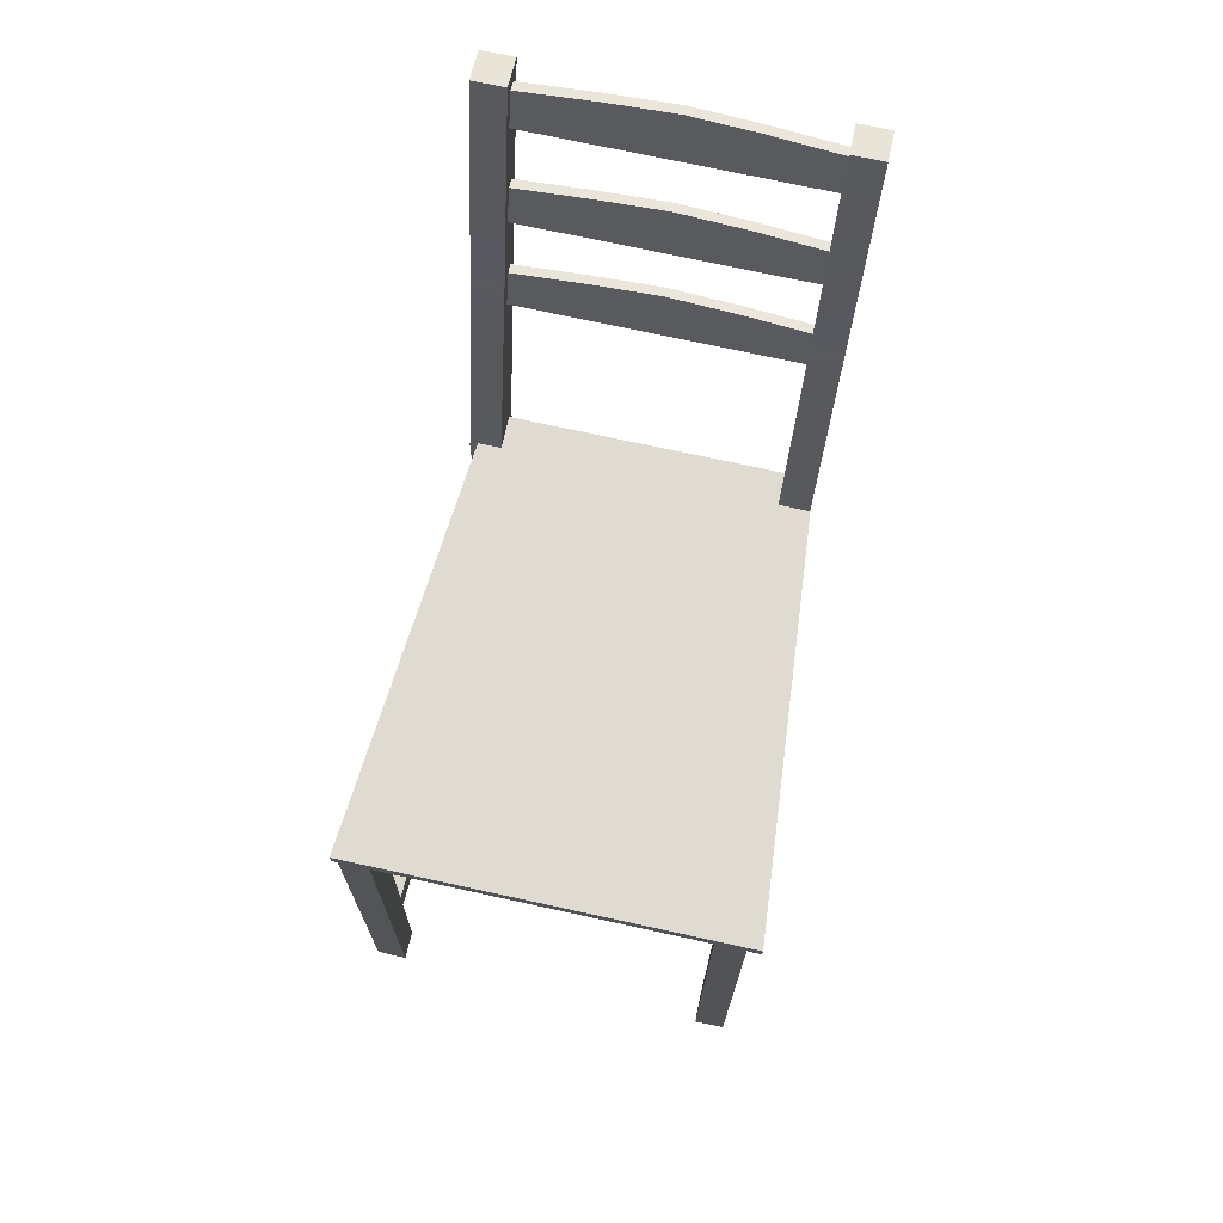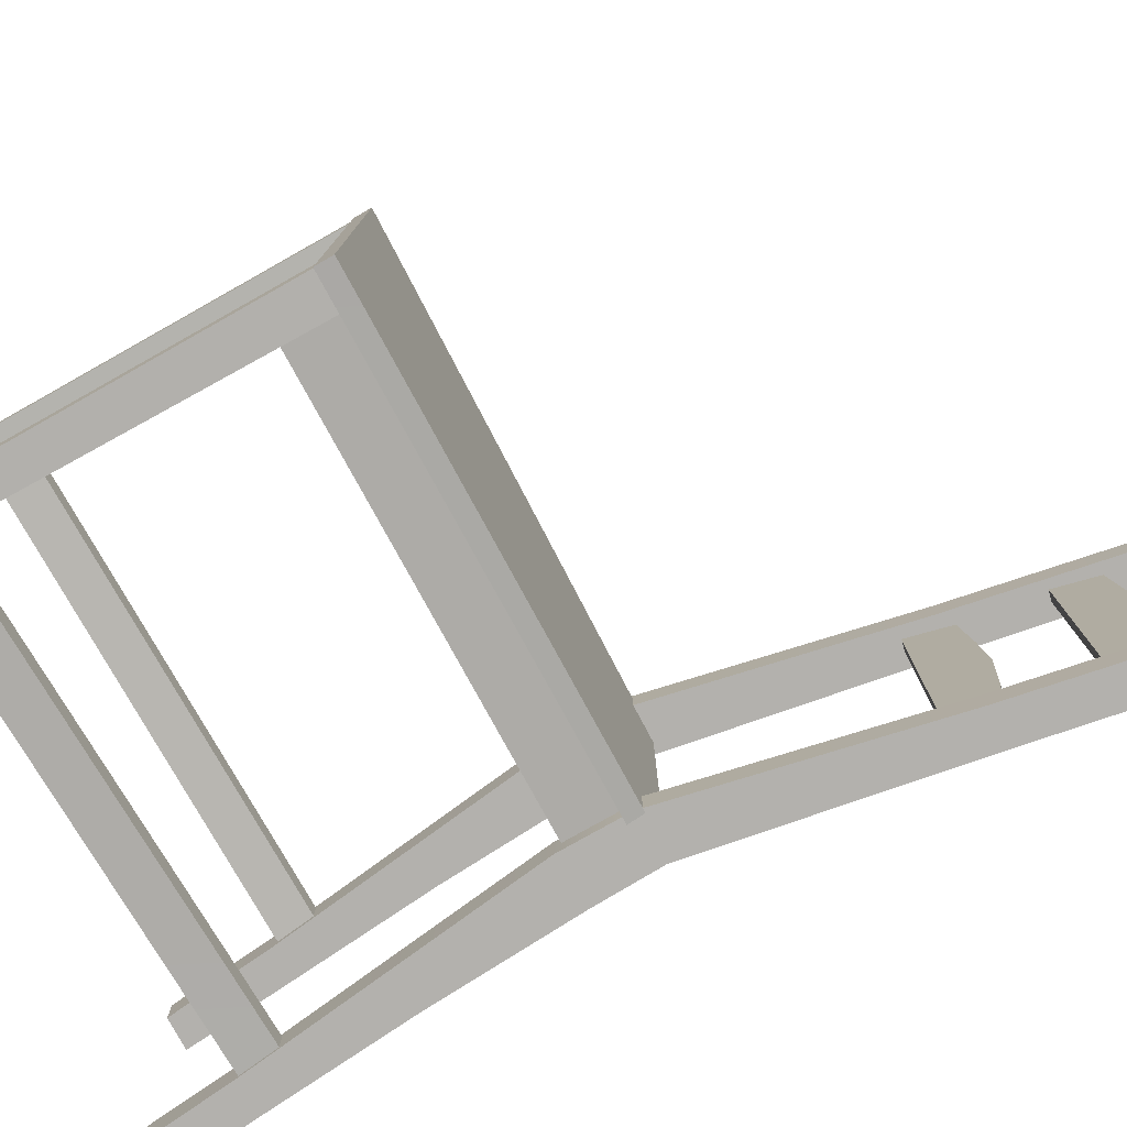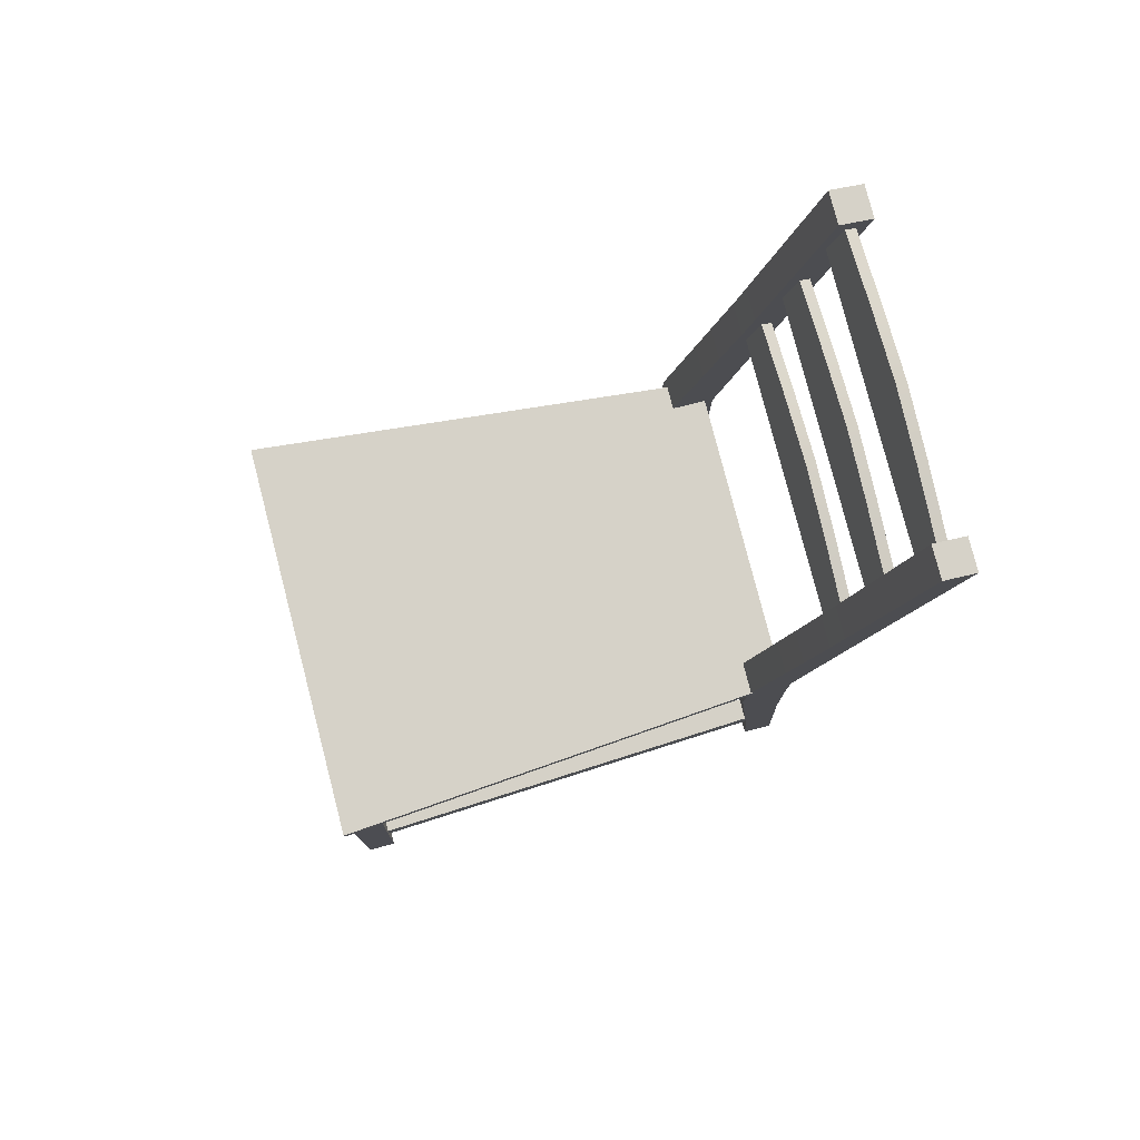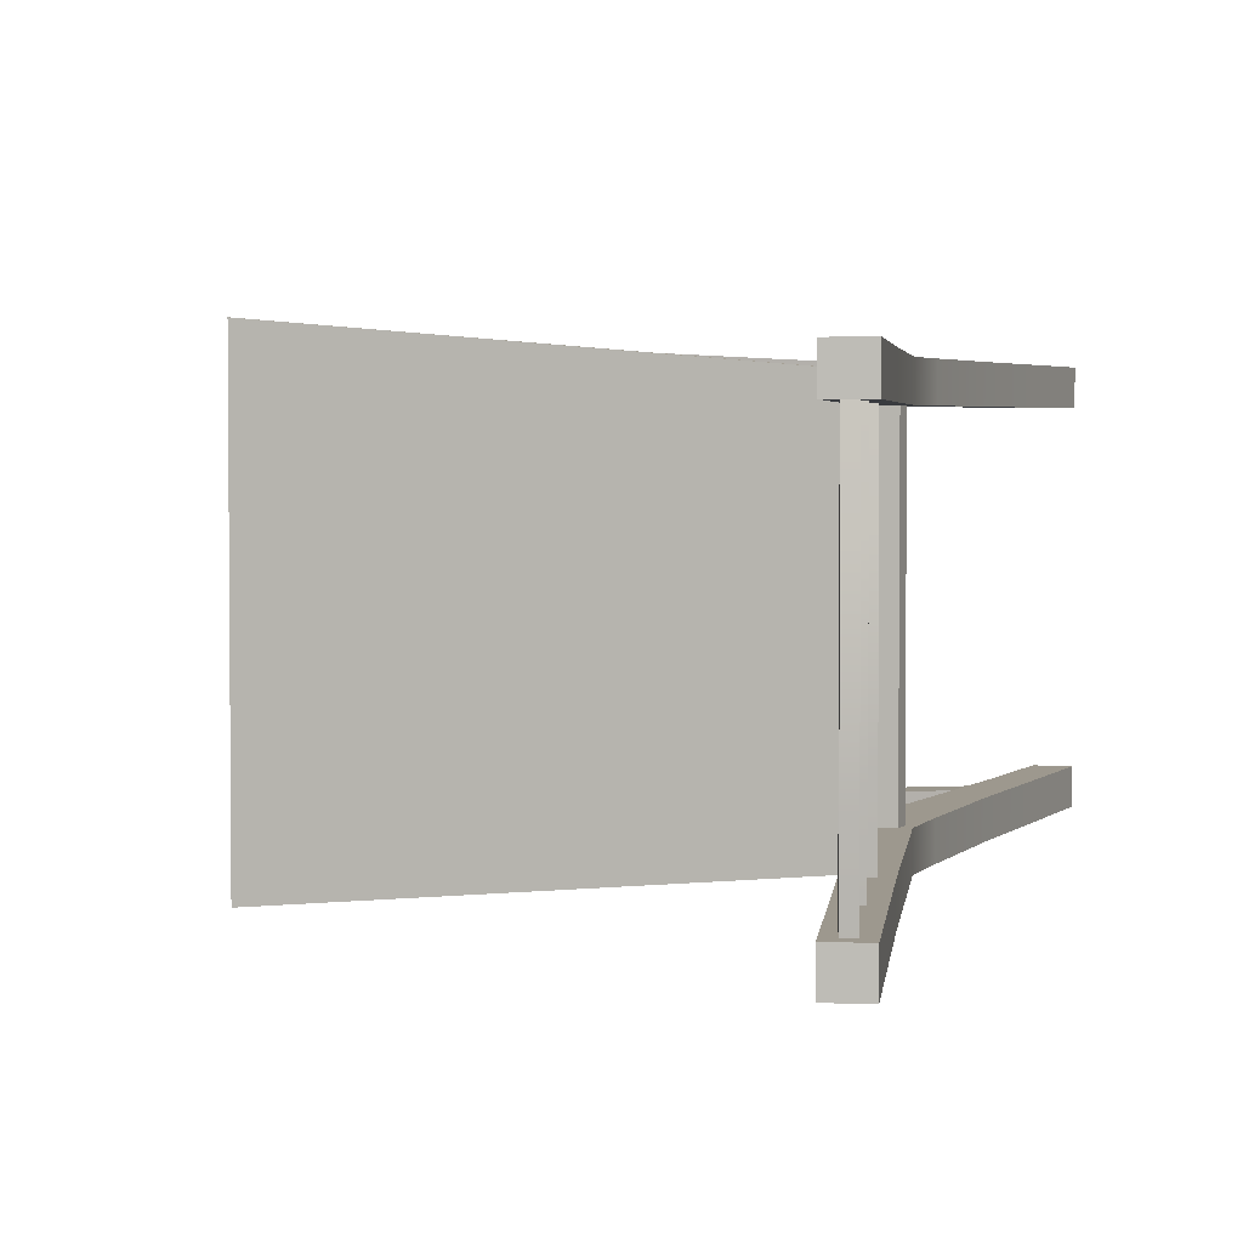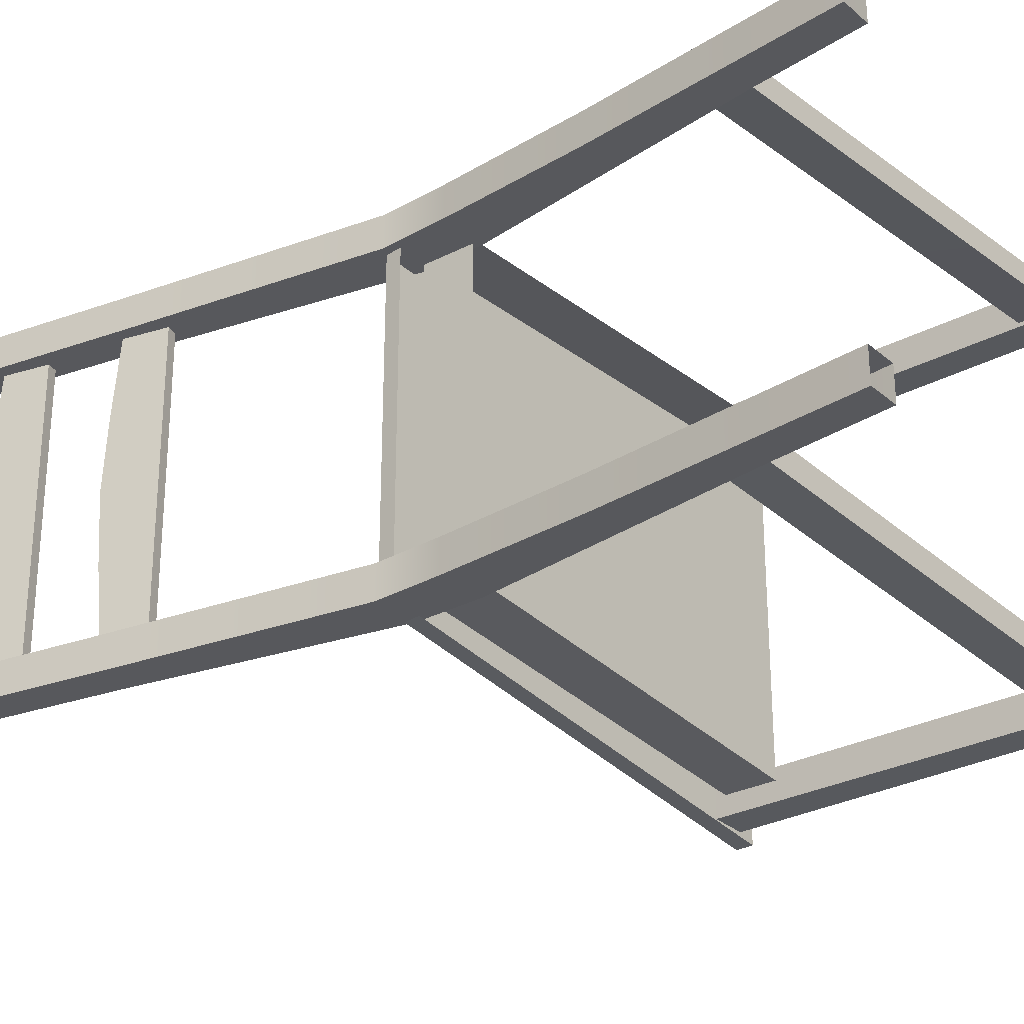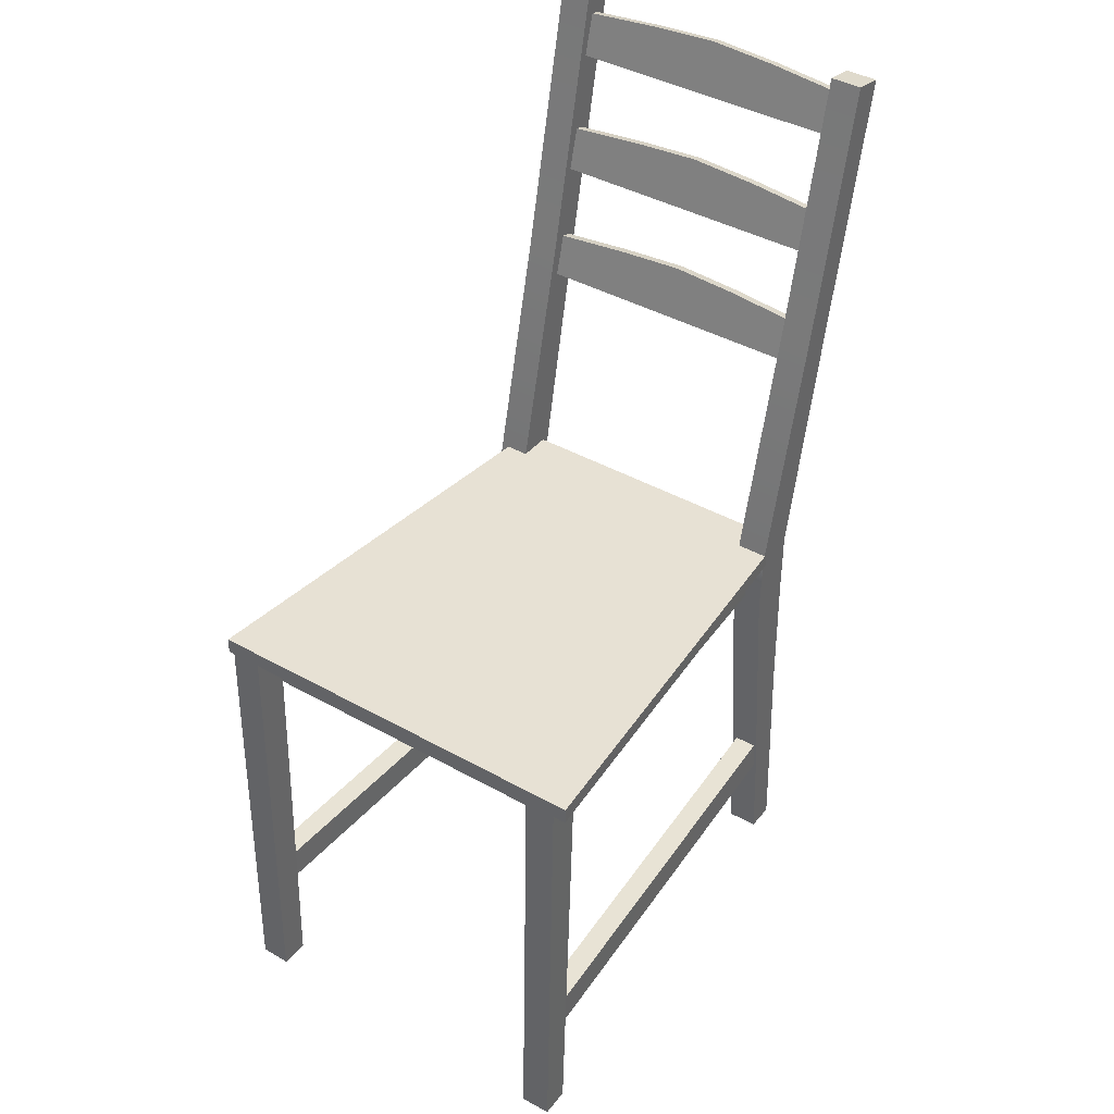
<metadata>
{"format":"obj","ext":"obj","renderer":"f3d","projection":"perspective","resolution":1024,"background":"white","views":[{"elev":73.1,"azim":102.3,"up":"+Y"},{"elev":-79.3,"azim":121.0,"up":"+Z"},{"elev":80.0,"azim":165.5,"up":"+Y"},{"elev":3.2,"azim":-161.3,"up":"+Z"},{"elev":-28.8,"azim":-49.5,"up":"+Z"},{"elev":41.4,"azim":124.2,"up":"+Y"}]}
</metadata>
<code>
g default
v 0.6026 6.13 4.722
v 0.5957 5.975 4.722
v 5.317 6.378 5.129
v 5.319 6.211 5.129
v 5.317 6.378 1.026
v 5.319 6.211 1.026
v 0.6026 6.13 1.441
v 0.5957 5.975 1.441
v 0.1009 8.617 4.555
v 0.2182 8.197 4.555
v 0.2026 8.645 4.555
v 0.3199 8.226 4.555
v 0.1739 8.748 3.1
v 0.3199 8.226 3.1
v 0.07216 8.72 3.1
v 0.2182 8.197 3.1
v 0.1842 8.711 3.775
v 0.0825 8.683 3.775
v 0.2182 8.197 3.775
v 0.3199 8.226 3.775
v 0.2026 8.645 1.705
v 0.3199 8.226 1.705
v 0.3199 8.226 2.425
v 0.1842 8.711 2.425
v 0.0825 8.683 2.425
v 0.2182 8.197 2.425
v 0.2182 8.197 1.705
v 0.1009 8.617 1.705
v -0.1477 9.802 4.58
v -0.03049 9.382 4.58
v -0.04601 9.83 4.58
v 0.07125 9.41 4.58
v -0.07475 9.933 3.1
v 0.07125 9.41 3.1
v -0.1765 9.905 3.1
v -0.03049 9.382 3.1
v -0.0644 9.896 3.775
v -0.1661 9.868 3.775
v -0.03049 9.382 3.775
v 0.07125 9.41 3.775
v -0.04601 9.83 1.723
v 0.07125 9.41 1.723
v 0.07125 9.41 2.425
v -0.0644 9.896 2.425
v -0.1661 9.868 2.425
v -0.03049 9.382 2.425
v -0.03049 9.382 1.723
v -0.1477 9.802 1.723
v -0.4192 11 4.546
v -0.3019 10.58 4.546
v -0.3174 11.03 4.546
v -0.2002 10.61 4.546
v -0.3462 11.14 3.1
v -0.2002 10.61 3.1
v -0.4479 11.11 3.1
v -0.3019 10.58 3.1
v -0.3358 11.1 3.775
v -0.4376 11.07 3.775
v -0.3019 10.58 3.775
v -0.2002 10.61 3.775
v -0.3174 11.03 1.705
v -0.2002 10.61 1.705
v -0.2002 10.61 2.425
v -0.3358 11.1 2.425
v -0.4376 11.07 2.425
v -0.3019 10.58 2.425
v -0.3019 10.58 1.705
v -0.4192 11 1.705
v 0.8946 6.003 1.602
v 0.8946 6.003 4.554
v 4.944 6.201 1.358
v 4.944 6.201 4.798
v 0.9195 5.504 1.602
v 0.9195 5.504 4.554
v 4.969 5.702 1.358
v 4.969 5.702 4.798
g leglow1:default1
v 5.307 6.317 1.479
v 5.438 1.606 1.476
v 5.303 6.321 1.169
v 5.434 1.609 1.166
v 4.95 6.31 1.173
v 5.135 1.6 1.17
v 4.954 6.306 1.483
v 5.139 1.596 1.48
g default
v 5.17 3.103 1.439
v 5.17 2.742 1.439
v 5.17 3.103 1.21
v 5.17 2.742 1.21
v 0.7484 3.065 1.447
v 0.7159 2.705 1.447
v 0.7484 3.065 1.677
v 0.7159 2.705 1.677
v 0.9629 6.085 1.73
v 0.9817 5.449 1.73
v 0.9629 6.085 1.414
v 0.9817 5.449 1.414
v 0.5155 6.085 1.414
v 0.5155 5.449 1.414
v 0.5155 6.085 1.73
v 0.5155 5.449 1.73
v -0.0015 8.553 1.73
v 0.353 8.553 1.73
v 0.353 8.553 1.414
v -0.0015 8.553 1.414
v -0.5637 11.14 1.73
v -0.243 11.21 1.73
v -0.243 11.21 1.414
v -0.5637 11.14 1.414
v 0.3512 1.608 1.73
v 0.6589 1.62 1.73
v 0.3512 1.608 1.414
v 0.6589 1.62 1.414
v 0.4039 2.647 1.414
v 0.4039 2.647 1.73
v 0.7268 2.655 1.73
v 0.7268 2.655 1.414
v 0.4789 4.055 1.414
v 0.4789 4.055 1.73
v 0.8549 4.059 1.73
v 0.8549 4.059 1.414
g leglow1:default1
v 5.307 6.317 4.767
v 5.438 1.606 4.77
v 5.303 6.321 5.077
v 5.434 1.609 5.08
v 4.95 6.31 5.073
v 5.135 1.6 5.076
v 4.954 6.306 4.763
v 5.139 1.596 4.766
g default
v 5.17 3.103 4.807
v 5.17 2.742 4.807
v 5.17 3.103 5.036
v 5.17 2.742 5.036
v 0.7484 3.065 4.799
v 0.7159 2.705 4.799
v 0.7484 3.065 4.569
v 0.7159 2.705 4.569
v 0.9629 6.085 4.516
v 0.9817 5.449 4.516
v 0.9629 6.085 4.832
v 0.9817 5.449 4.832
v 0.5155 6.085 4.832
v 0.5155 5.449 4.832
v 0.5155 6.085 4.516
v 0.5155 5.449 4.516
v -0.0015 8.553 4.516
v 0.353 8.553 4.516
v 0.353 8.553 4.832
v -0.0015 8.553 4.832
v -0.5637 11.14 4.516
v -0.243 11.21 4.516
v -0.243 11.21 4.832
v -0.5637 11.14 4.832
v 0.3512 1.608 4.516
v 0.6589 1.62 4.516
v 0.3512 1.608 4.832
v 0.6589 1.62 4.832
v 0.4039 2.647 4.832
v 0.4039 2.647 4.516
v 0.7268 2.655 4.516
v 0.7268 2.655 4.832
v 0.4789 4.055 4.832
v 0.4789 4.055 4.516
v 0.8549 4.059 4.516
v 0.8549 4.059 4.832
g polySurface105
f 2 4 1
f 1 4 3
f 5 3 6
f 6 3 4
f 5 6 7
f 7 6 8
f 1 7 2
f 2 7 8
f 1 3 7
f 7 3 5
f 12 20 11
f 11 20 17
f 18 19 9
f 9 19 10
f 10 19 12
f 12 19 20
f 18 9 17
f 17 9 11
f 15 18 13
f 13 18 17
f 15 16 18
f 18 16 19
f 20 19 14
f 14 19 16
f 20 14 17
f 17 14 13
f 24 23 21
f 21 23 22
f 25 28 26
f 26 28 27
f 27 22 26
f 26 22 23
f 25 24 28
f 28 24 21
f 15 13 25
f 25 13 24
f 15 25 16
f 16 25 26
f 23 14 26
f 26 14 16
f 13 14 24
f 24 14 23
f 32 40 31
f 31 40 37
f 38 39 29
f 29 39 30
f 32 30 40
f 40 30 39
f 37 38 31
f 31 38 29
f 33 35 37
f 37 35 38
f 35 36 38
f 38 36 39
f 34 40 36
f 36 40 39
f 40 34 37
f 37 34 33
f 44 43 41
f 41 43 42
f 45 48 46
f 46 48 47
f 46 47 43
f 43 47 42
f 48 45 41
f 41 45 44
f 45 35 44
f 44 35 33
f 35 45 36
f 36 45 46
f 46 43 36
f 36 43 34
f 33 34 44
f 44 34 43
f 64 63 61
f 61 63 62
f 65 68 66
f 66 68 67
f 63 66 62
f 62 66 67
f 64 61 65
f 65 61 68
f 55 65 56
f 56 65 66
f 51 57 49
f 49 57 58
f 52 60 51
f 51 60 57
f 58 59 49
f 49 59 50
f 55 58 53
f 53 58 57
f 55 56 58
f 58 56 59
f 60 54 57
f 57 54 53
f 55 53 65
f 65 53 64
f 53 54 64
f 64 54 63
f 54 56 63
f 63 56 66
f 59 56 60
f 60 56 54
f 50 59 52
f 52 59 60
f 70 69 74
f 74 69 73
f 69 71 73
f 73 71 75
f 71 72 75
f 75 72 76
f 72 70 76
f 76 70 74
g leglow1:group leglow1:pasted__polySurface74 leglow1:polySurface76 polySurface105
f 78 80 77
f 77 80 79
f 79 80 81
f 81 80 82
f 81 82 83
f 83 82 84
f 83 84 77
f 77 84 78
g polySurface105
f 87 88 89
f 89 88 90
f 92 86 91
f 91 86 85
f 92 90 86
f 86 90 88
f 91 85 89
f 89 85 87
f 93 94 95
f 95 94 96
f 96 98 95
f 95 98 97
f 97 98 99
f 99 98 100
f 99 100 93
f 93 100 94
f 105 106 108
f 108 106 107
f 93 102 99
f 99 102 101
f 93 95 102
f 102 95 103
f 95 97 103
f 103 97 104
f 97 99 104
f 104 99 101
f 102 106 101
f 101 106 105
f 102 103 106
f 106 103 107
f 103 104 107
f 107 104 108
f 104 101 108
f 108 101 105
f 94 100 119
f 119 100 118
f 100 98 118
f 118 98 117
f 96 120 98
f 98 120 117
f 96 94 120
f 120 94 119
f 114 113 109
f 109 113 111
f 115 114 110
f 110 114 109
f 116 115 112
f 112 115 110
f 116 112 113
f 113 112 111
f 118 117 114
f 114 117 113
f 119 118 115
f 115 118 114
f 120 119 116
f 116 119 115
f 120 116 117
f 117 116 113
g leglow1:group leglow1:pasted__polySurface74 leglow1:polySurface76 polySurface105
f 122 121 124
f 121 123 124
f 123 125 124
f 125 126 124
f 125 127 126
f 127 128 126
f 127 121 128
f 121 122 128
g polySurface105
f 131 133 132
f 133 134 132
f 136 135 130
f 135 129 130
f 136 130 134
f 130 132 134
f 135 133 129
f 133 131 129
f 137 139 138
f 139 140 138
f 140 139 142
f 139 141 142
f 141 143 142
f 143 144 142
f 143 137 144
f 137 138 144
f 149 152 150
f 152 151 150
f 137 143 146
f 143 145 146
f 137 146 139
f 146 147 139
f 139 147 141
f 147 148 141
f 141 148 143
f 148 145 143
f 146 145 150
f 145 149 150
f 146 150 147
f 150 151 147
f 147 151 148
f 151 152 148
f 148 152 145
f 152 149 145
f 138 163 144
f 163 162 144
f 144 162 142
f 162 161 142
f 140 142 164
f 142 161 164
f 140 164 138
f 164 163 138
f 158 153 157
f 153 155 157
f 159 154 158
f 154 153 158
f 160 156 159
f 156 154 159
f 160 157 156
f 157 155 156
f 162 158 161
f 158 157 161
f 163 159 162
f 159 158 162
f 164 160 163
f 160 159 163
f 164 161 160
f 161 157 160

</code>
